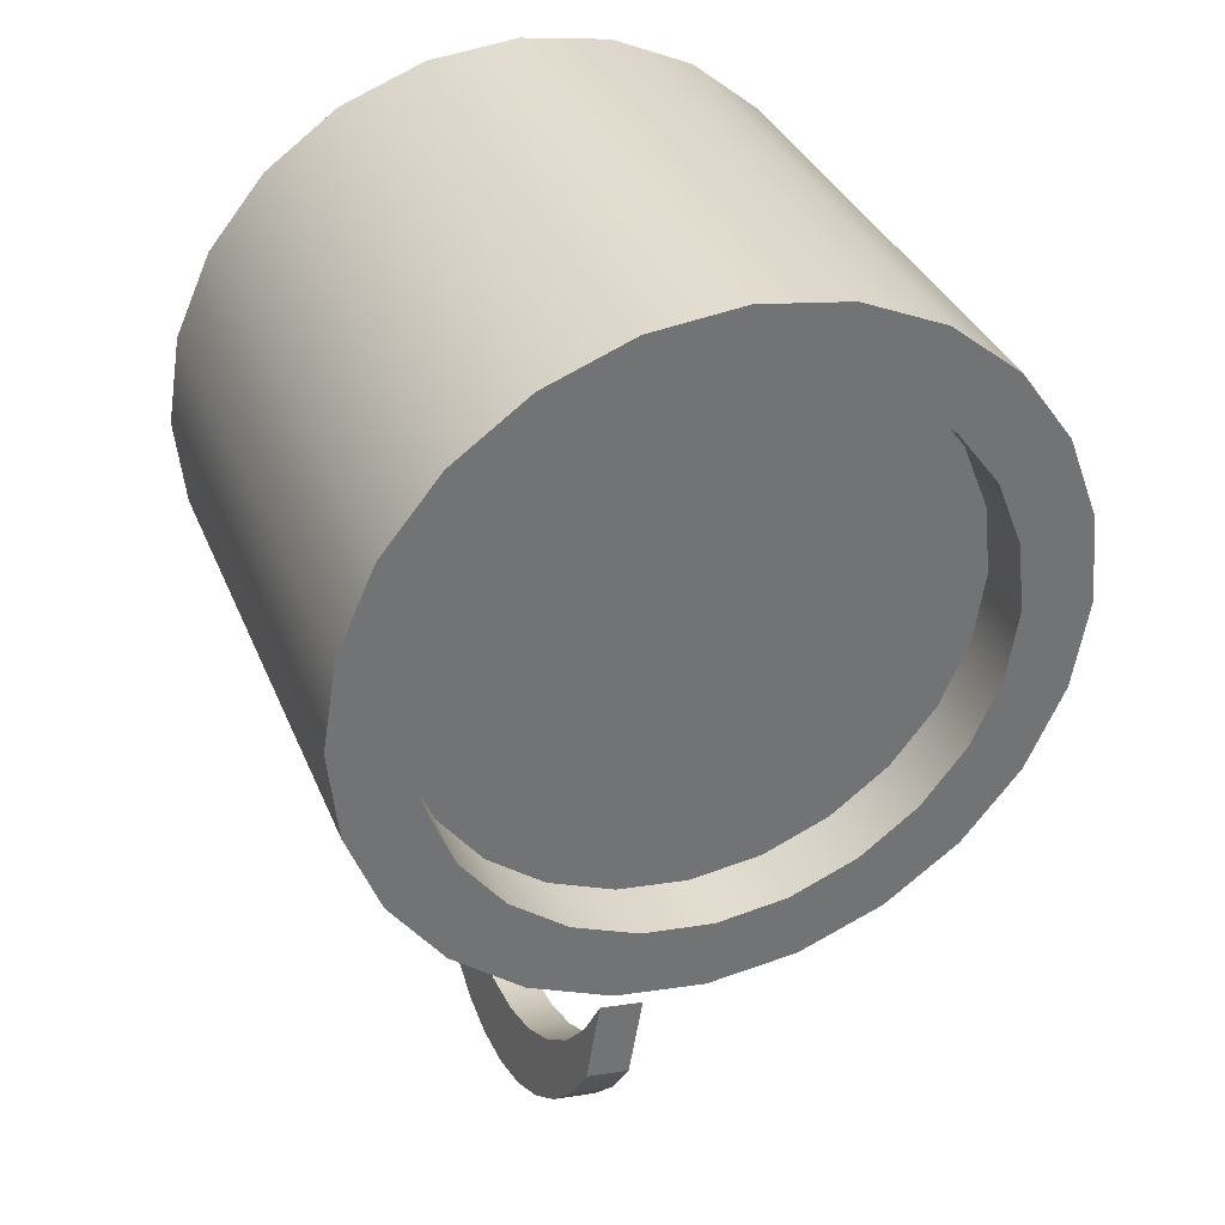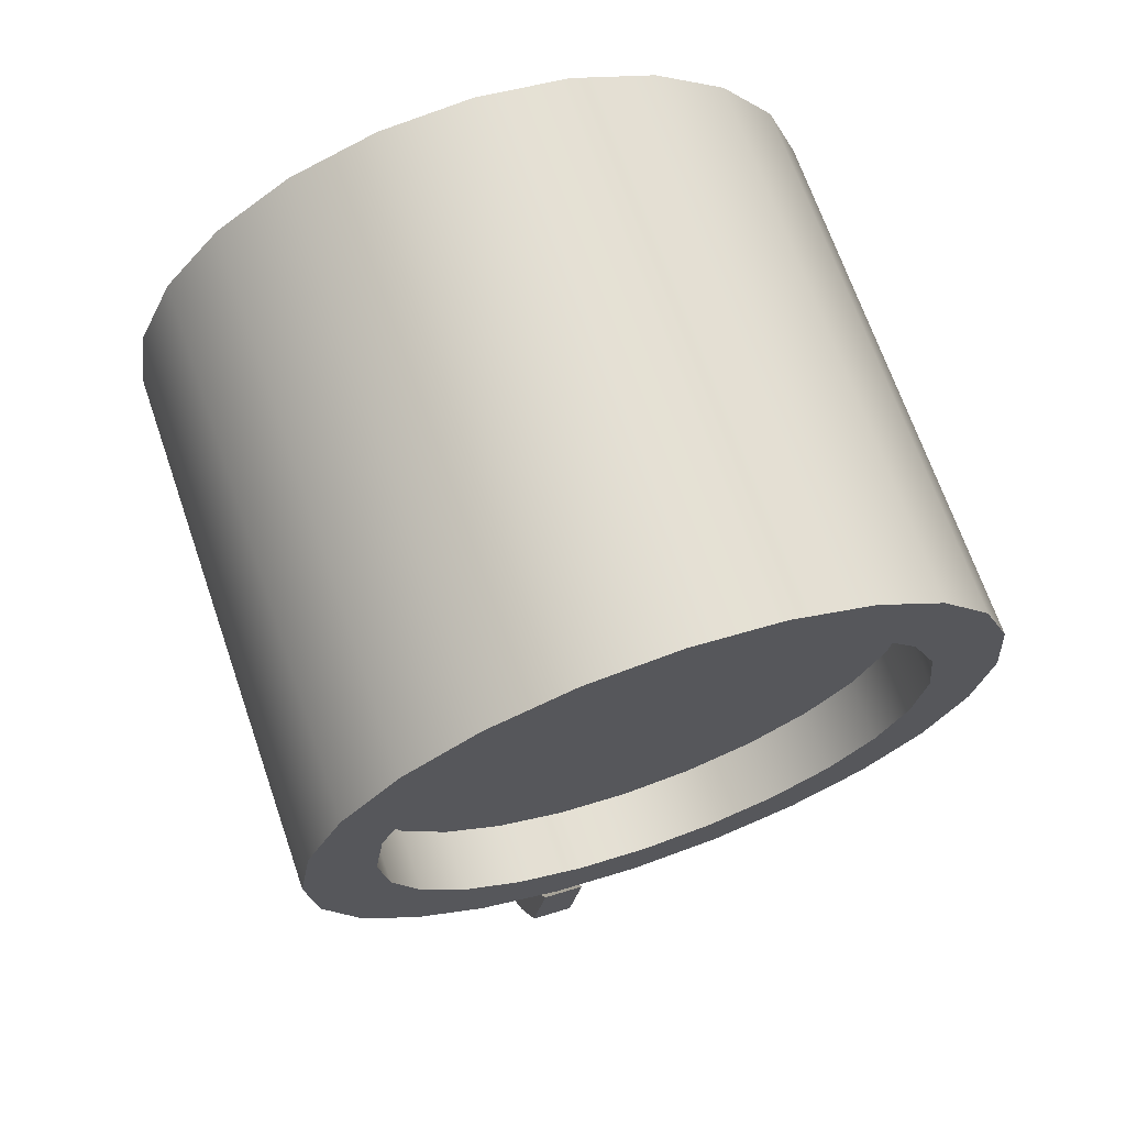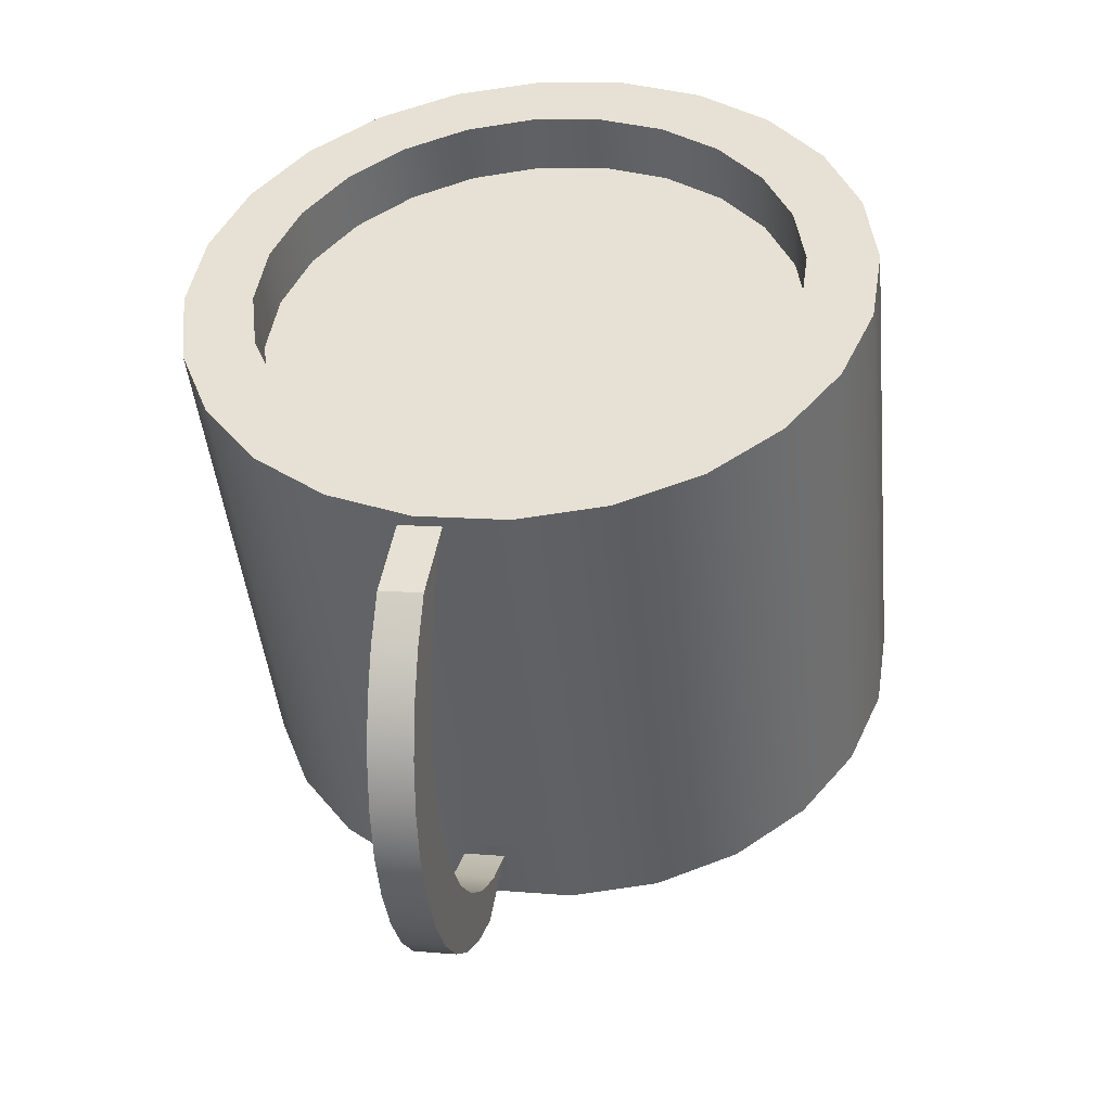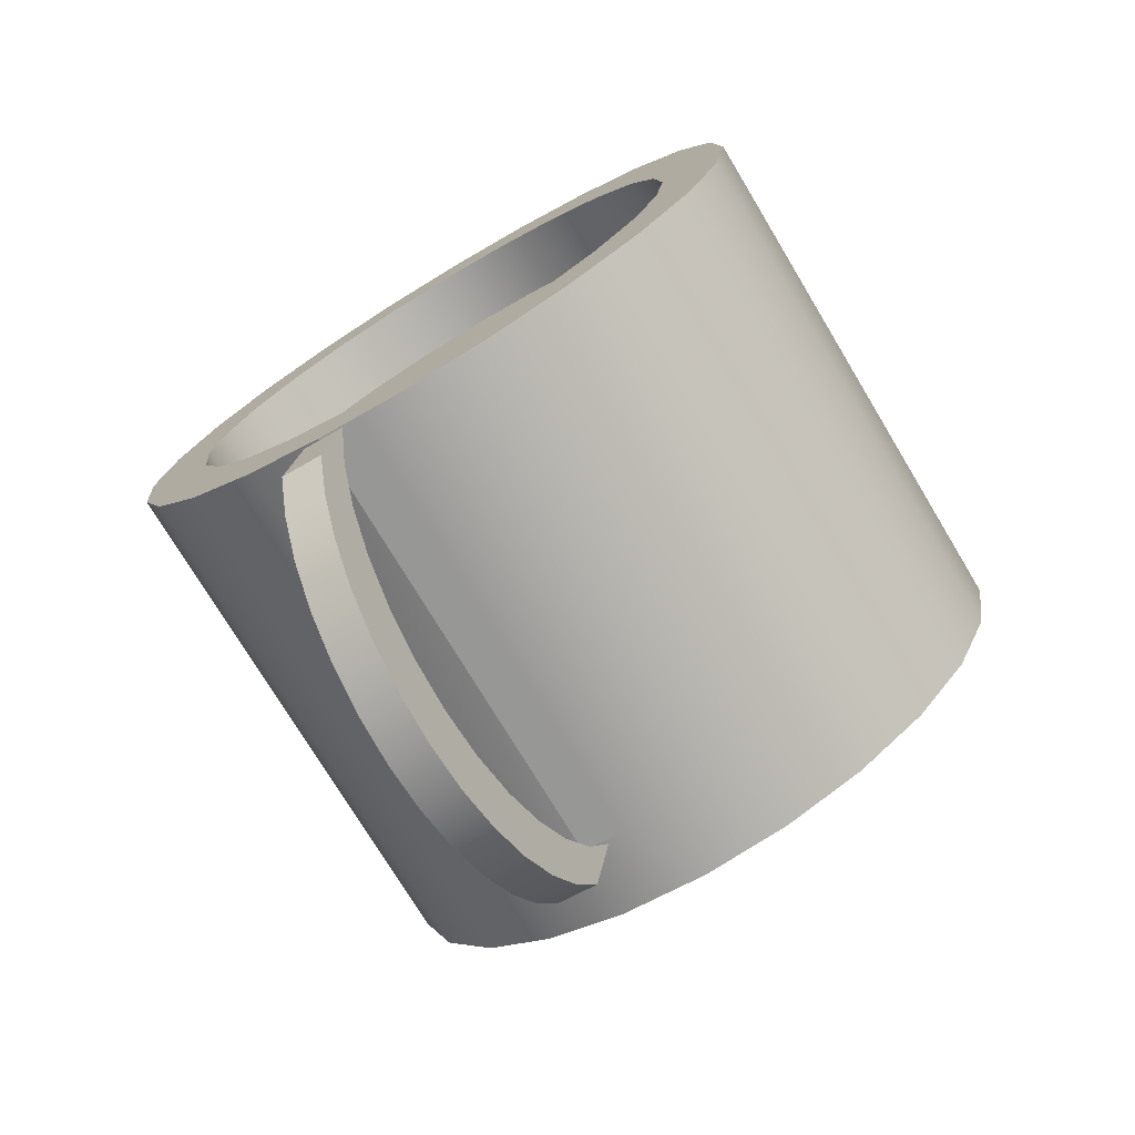
<metadata>
{"format":"obj","ext":"obj","renderer":"f3d","projection":"perspective","resolution":1024,"background":"white","views":[{"elev":35.2,"azim":159.4,"up":"+Z"},{"elev":68.8,"azim":160.9,"up":"+Z"},{"elev":-45.7,"azim":-174.1,"up":"+Z"},{"elev":-74.5,"azim":-149.0,"up":"+Z"}]}
</metadata>
<code>
v -0.1711 -0.2432 0.3463
v -0.08668 -0.2432 0.3234
v -0.03092 -0.2432 0.3316
v -0.2259 -0.2432 0.3014
v -0.03092 0.182 0.3316
v -0.03092 0.1329 0.3316
v 0.1578 -0.2432 0.3139
v -0.2259 0.182 0.3014
v -0.1384 -0.2432 0.3011
v -0.08668 0.182 0.3234
v 0.02505 0.182 0.3251
v -0.08668 0.1329 0.3234
v 0.02505 0.1329 0.3251
v 0.1002 -0.2432 0.3552
v 0.02505 -0.2432 0.3251
v -0.1711 0.182 0.3463
v -0.2672 -0.2432 0.2438
v 0.1578 0.182 0.3139
v -0.1066 -0.2432 0.3756
v 0.1002 0.182 0.3552
v 0.07741 -0.2432 0.3043
v -0.2672 0.182 0.2438
v -0.1826 -0.2432 0.2662
v -0.1384 0.182 0.3011
v -0.1384 0.1329 0.3011
v 0.07741 0.182 0.3043
v 0.07741 0.1329 0.3043
v 0.03387 -0.2432 0.3801
v 0.03387 0.182 0.3801
v 0.2027 -0.2432 0.2591
v -0.1066 0.182 0.3756
v -0.2922 -0.2432 0.1775
v -0.2163 -0.2432 0.221
v 0.2027 0.182 0.2591
v -0.03665 -0.2432 0.3871
v 0.1226 0.182 0.2706
v 0.1226 0.1329 0.2706
v 0.1226 -0.2432 0.2706
v -0.1826 0.182 0.2662
v -0.2922 0.182 0.1775
v -0.2163 0.182 0.221
v -0.2163 0.1329 0.221
v -0.1826 0.1329 0.2662
v -0.03665 0.182 0.3871
v 0.1576 -0.2432 0.2264
v 0.232 0.182 0.1945
v -0.2991 -0.2432 0.1069
v -0.2371 -0.2432 0.1686
v -0.2371 0.182 0.1686
v -0.2371 0.1329 0.1686
v 0.1576 0.182 0.2264
v 0.232 -0.2432 0.1945
v -0.2991 0.182 0.1069
v 0.1576 0.1329 0.2264
v 0.1799 0.1329 0.1746
v 0.1799 -0.2432 0.1746
v 0.2435 0.182 0.1246
v 0.1799 0.182 0.1746
v -0.2876 -0.2432 0.03702
v -0.2436 -0.2432 0.1127
v -0.2436 0.182 0.1127
v -0.2436 0.1329 0.1127
v 0.188 0.1329 0.1189
v 0.2435 -0.2432 0.1246
v -0.2876 0.182 0.03702
v -0.2355 -0.2432 0.05691
v 0.188 -0.2432 0.1189
v 0.2365 0.182 0.0541
v 0.188 0.182 0.1189
v -0.2355 0.182 0.05691
v -0.2583 -0.2432 -0.02753
v -0.2132 -0.2432 0.005167
v -0.2355 0.1329 0.05691
v 0.1815 0.1329 0.06293
v 0.1815 -0.2432 0.06293
v 0.2365 -0.2432 0.0541
v -0.2132 0.182 0.005167
v -0.2583 0.182 -0.02753
v -0.2132 0.1329 0.005167
v 0.2116 0.182 -0.01222
v 0.1815 0.182 0.06293
v -0.2134 -0.2432 -0.08232
v -0.1782 -0.2432 -0.03904
v -0.1782 0.182 -0.03904
v -0.1782 0.1329 -0.03904
v 0.1607 0.1329 0.01056
v 0.1607 -0.2432 0.01056
v 0.2116 -0.2432 -0.01222
v 0.1607 0.182 0.01056
v -0.2134 0.182 -0.08232
v 0.127 0.1329 -0.03463
v 0.1703 0.182 -0.06981
v 0.127 0.182 -0.03463
v -0.1558 0.182 -0.1236
v -0.133 -0.2432 -0.07269
v 0.08281 0.1329 -0.06958
v 0.127 -0.2432 -0.03463
v 0.1703 -0.2432 -0.06981
v -0.133 0.182 -0.07269
v -0.1558 -0.2432 -0.1236
v -0.08066 0.182 -0.0935
v -0.08066 -0.2432 -0.0935
v -0.133 0.1329 -0.07269
v 0.1155 -0.2432 -0.1148
v 0.08281 0.182 -0.06958
v -0.08948 0.182 -0.1486
v -0.02469 0.182 -0.1001
v 0.03106 0.1329 -0.09189
v 0.08281 -0.2432 -0.06958
v 0.1155 0.182 -0.1148
v 0.03106 -0.2432 -0.09189
v 0.03106 0.182 -0.09189
v -0.08948 -0.2432 -0.1486
v 0.05096 0.182 -0.144
v -0.02469 -0.2432 -0.1001
v -0.08066 0.1329 -0.0935
v 0.05096 -0.2432 -0.144
v -0.01896 0.182 -0.1555
v 0.01869 0.182 -0.1493
v -0.02469 0.1329 -0.1001
v -0.01896 -0.2432 -0.1555
v 0.01869 -0.1843 -0.1493
v 0.05096 -0.1843 -0.144
v 0.07192 0.182 -0.2155
v 0.02917 0.182 -0.1573
v 0.06144 0.182 -0.1519
v 0.03965 0.182 -0.2208
v 0.06721 0.1646 -0.187
v 0.07733 0.1629 -0.2483
v 0.03495 0.1646 -0.1923
v 0.04506 0.1629 -0.2536
v 0.0723 0.1404 -0.2178
v 0.08206 0.1379 -0.2769
v 0.04004 0.1404 -0.2231
v 0.04979 0.1379 -0.2823
v 0.04423 0.1104 -0.2486
v 0.07649 0.1104 -0.2432
v 0.05365 0.1078 -0.3057
v 0.08592 0.1078 -0.3004
v 0.04735 0.07584 -0.2675
v 0.07962 0.07584 -0.2622
v 0.05652 0.07372 -0.3231
v 0.08879 0.07372 -0.3177
v 0.04928 0.03813 -0.2792
v 0.08155 0.03813 -0.2738
v 0.05828 0.03696 -0.3337
v 0.09055 0.03696 -0.3284
v 0.04993 -0.001196 -0.2831
v 0.0822 -0.001196 -0.2778
v 0.05887 -0.001196 -0.3373
v 0.09114 -0.001196 -0.332
v 0.08155 -0.04052 -0.2738
v 0.05828 -0.03935 -0.3337
v 0.09055 -0.03935 -0.3284
v 0.04928 -0.04052 -0.2792
v 0.07962 -0.07823 -0.2622
v 0.08879 -0.07612 -0.3177
v 0.05652 -0.07612 -0.3231
v 0.04735 -0.07823 -0.2675
v 0.07649 -0.1128 -0.2432
v 0.08592 -0.1102 -0.3004
v 0.05365 -0.1102 -0.3057
v 0.04423 -0.1128 -0.2486
v 0.0723 -0.1428 -0.2178
v 0.08206 -0.1402 -0.2769
v 0.04979 -0.1402 -0.2823
v 0.04004 -0.1428 -0.2231
v 0.03495 -0.167 -0.1923
v 0.07733 -0.1653 -0.2483
v 0.04506 -0.1653 -0.2536
v 0.06721 -0.167 -0.187
v 0.02917 -0.1843 -0.1573
v 0.03965 -0.1843 -0.2208
v 0.06144 -0.1843 -0.1519
v 0.07192 -0.1843 -0.2155
g mesh1_mesh1-geometry
f 1 2 3
f 2 1 4
f 3 2 1
f 4 1 2
f 3 5 2
f 2 6 3
f 3 6 2
f 7 1 3
f 3 1 7
f 4 8 1
f 2 4 9
f 9 4 2
f 10 2 5
f 5 3 11
f 6 2 12
f 12 2 6
f 13 3 6
f 6 3 13
f 14 1 7
f 7 1 14
f 7 3 15
f 15 3 7
f 16 1 8
f 4 17 8
f 9 4 17
f 17 4 9
f 2 10 9
f 9 12 2
f 2 12 9
f 5 16 10
f 15 11 3
f 11 18 5
f 12 13 6
f 3 13 15
f 15 13 3
f 14 19 1
f 1 19 14
f 14 20 7
f 7 15 21
f 21 15 7
f 1 16 19
f 8 10 16
f 22 8 17
f 9 17 23
f 23 17 9
f 24 9 10
f 12 9 25
f 25 9 12
f 5 18 16
f 11 15 26
f 26 18 11
f 13 12 27
f 27 15 13
f 13 15 27
f 28 19 14
f 14 19 28
f 18 7 20
f 20 14 29
f 21 26 15
f 15 27 21
f 21 27 15
f 7 21 30
f 30 21 7
f 31 19 16
f 24 10 8
f 22 24 8
f 17 32 22
f 23 17 33
f 33 17 23
f 9 24 23
f 23 25 9
f 9 25 23
f 27 12 25
f 18 20 16
f 34 18 26
f 19 28 35
f 35 28 19
f 28 29 14
f 18 34 7
f 20 29 31
f 26 21 36
f 37 21 27
f 27 21 37
f 30 21 38
f 38 21 30
f 30 7 34
f 19 31 35
f 16 20 31
f 39 24 22
f 40 22 32
f 33 17 32
f 32 17 33
f 33 23 41
f 42 23 33
f 33 23 42
f 39 23 24
f 25 23 43
f 43 23 25
f 27 25 37
f 36 34 26
f 35 44 28
f 29 28 44
f 44 31 29
f 38 36 21
f 21 37 38
f 38 37 21
f 30 38 45
f 45 38 30
f 34 46 30
f 44 35 31
f 41 39 22
f 40 41 22
f 32 47 40
f 33 32 48
f 48 32 33
f 39 41 23
f 41 49 33
f 23 42 43
f 43 42 23
f 33 50 42
f 42 50 33
f 37 25 43
f 51 34 36
f 38 45 36
f 37 45 38
f 38 45 37
f 30 45 52
f 52 45 30
f 52 30 46
f 46 34 51
f 49 41 40
f 53 40 47
f 48 32 47
f 47 32 48
f 48 33 49
f 50 33 48
f 48 33 50
f 54 43 42
f 55 42 50
f 37 43 54
f 51 36 45
f 45 37 54
f 54 37 45
f 52 45 56
f 56 45 52
f 46 57 52
f 58 46 51
f 53 49 40
f 47 59 53
f 48 47 60
f 60 47 48
f 49 61 48
f 48 62 50
f 50 62 48
f 54 42 55
f 55 50 63
f 45 56 51
f 54 56 45
f 45 56 54
f 52 56 64
f 64 56 52
f 64 52 57
f 57 46 58
f 58 51 56
f 61 49 53
f 65 53 59
f 66 47 59
f 59 47 66
f 60 47 66
f 66 47 60
f 60 48 61
f 62 48 60
f 60 48 62
f 63 50 62
f 56 54 55
f 55 54 56
f 67 55 63
f 63 55 67
f 64 56 67
f 67 56 64
f 57 68 64
f 69 57 58
f 56 67 58
f 70 61 53
f 65 70 53
f 59 71 65
f 66 59 72
f 72 59 66
f 66 60 70
f 73 60 66
f 66 60 73
f 61 70 60
f 60 73 62
f 62 73 60
f 63 62 74
f 55 67 56
f 56 67 55
f 63 75 67
f 67 75 63
f 64 67 76
f 76 67 64
f 76 64 68
f 68 57 69
f 69 58 67
f 77 70 65
f 78 65 71
f 72 59 71
f 71 59 72
f 72 66 77
f 79 66 72
f 72 66 79
f 70 77 66
f 66 79 73
f 73 79 66
f 74 62 73
f 75 63 74
f 74 63 75
f 76 67 75
f 75 67 76
f 67 75 69
f 68 80 76
f 81 68 69
f 78 77 65
f 71 82 78
f 72 71 83
f 83 71 72
f 77 84 72
f 72 85 79
f 79 85 72
f 86 73 79
f 74 73 86
f 74 87 75
f 75 87 74
f 76 75 87
f 87 75 76
f 81 69 75
f 88 76 80
f 80 68 89
f 89 68 81
f 84 77 78
f 90 78 82
f 83 71 82
f 82 71 83
f 83 72 84
f 85 72 83
f 83 72 85
f 91 79 85
f 86 79 91
f 87 74 86
f 86 74 87
f 75 87 81
f 76 87 88
f 88 87 76
f 80 92 88
f 93 80 89
f 89 81 87
f 90 84 78
f 90 82 94
f 83 82 95
f 95 82 83
f 83 84 95
f 95 85 83
f 83 85 95
f 91 85 96
f 97 86 91
f 91 86 97
f 86 97 87
f 87 97 86
f 88 87 97
f 97 87 88
f 98 88 92
f 92 80 93
f 93 89 97
f 87 97 89
f 99 84 90
f 100 94 82
f 94 101 90
f 95 82 102
f 102 82 95
f 99 95 84
f 85 95 103
f 103 95 85
f 96 85 103
f 96 97 91
f 91 97 96
f 88 97 98
f 98 97 88
f 98 92 104
f 105 92 93
f 93 97 105
f 101 99 90
f 94 100 106
f 102 82 100
f 100 82 102
f 107 101 94
f 95 99 102
f 102 103 95
f 95 103 102
f 96 103 108
f 97 96 109
f 109 96 97
f 98 97 109
f 109 97 98
f 110 104 92
f 98 111 104
f 104 111 98
f 112 92 105
f 109 105 97
f 101 102 99
f 113 106 100
f 106 114 94
f 102 100 115
f 115 100 102
f 107 115 101
f 110 107 94
f 103 102 116
f 116 102 103
f 108 103 116
f 108 109 96
f 96 109 108
f 98 109 111
f 111 109 98
f 104 110 117
f 110 92 112
f 104 111 115
f 115 111 104
f 105 109 112
f 102 101 115
f 106 113 118
f 117 100 113
f 113 100 117
f 114 110 94
f 119 114 106
f 115 100 104
f 104 100 115
f 115 116 102
f 102 116 115
f 115 107 111
f 107 110 112
f 108 116 120
f 109 108 111
f 111 108 109
f 111 112 109
f 114 117 110
f 104 100 117
f 117 100 104
f 111 120 115
f 115 120 111
f 121 118 113
f 118 119 106
f 117 113 121
f 121 113 117
f 119 122 114
f 116 115 120
f 120 115 116
f 112 111 107
f 120 111 108
f 108 111 120
f 123 117 114
f 118 121 119
f 117 123 121
f 123 114 122
f 119 121 122
f 122 121 123
g mesh1_mesh1-geometry
f 2 5 3
f 1 8 4
f 5 2 10
f 11 3 5
f 8 1 16
f 8 17 4
f 9 10 2
f 10 16 5
f 3 11 15
f 5 18 11
f 7 20 14
f 19 16 1
f 16 10 8
f 17 8 22
f 10 9 24
f 16 18 5
f 26 15 11
f 11 18 26
f 20 7 18
f 29 14 20
f 15 26 21
f 16 19 31
f 8 10 24
f 8 24 22
f 22 32 17
f 23 24 9
f 16 20 18
f 26 18 34
f 14 29 28
f 7 34 18
f 31 29 20
f 36 21 26
f 34 7 30
f 35 31 19
f 31 20 16
f 22 24 39
f 32 22 40
f 41 23 33
f 24 23 39
f 26 34 36
f 28 44 35
f 44 28 29
f 29 31 44
f 21 36 38
f 30 46 34
f 31 35 44
f 22 39 41
f 22 41 40
f 40 47 32
f 23 41 39
f 33 49 41
f 36 34 51
f 36 45 38
f 46 30 52
f 51 34 46
f 40 41 49
f 47 40 53
f 49 33 48
f 45 36 51
f 52 57 46
f 51 46 58
f 40 49 53
f 53 59 47
f 48 61 49
f 51 56 45
f 57 52 64
f 58 46 57
f 56 51 58
f 53 49 61
f 59 53 65
f 61 48 60
f 64 68 57
f 58 57 69
f 58 67 56
f 53 61 70
f 53 70 65
f 65 71 59
f 70 60 66
f 60 70 61
f 68 64 76
f 69 57 68
f 67 58 69
f 65 70 77
f 71 65 78
f 77 66 72
f 66 77 70
f 69 75 67
f 76 80 68
f 69 68 81
f 65 77 78
f 78 82 71
f 72 84 77
f 75 69 81
f 80 76 88
f 89 68 80
f 81 68 89
f 78 77 84
f 82 78 90
f 84 72 83
f 81 87 75
f 88 92 80
f 89 80 93
f 87 81 89
f 78 84 90
f 94 82 90
f 95 84 83
f 92 88 98
f 93 80 92
f 97 89 93
f 89 97 87
f 90 84 99
f 82 94 100
f 90 101 94
f 84 95 99
f 104 92 98
f 93 92 105
f 105 97 93
f 90 99 101
f 106 100 94
f 94 101 107
f 102 99 95
f 92 104 110
f 105 92 112
f 97 105 109
f 99 102 101
f 100 106 113
f 94 114 106
f 101 115 107
f 94 107 110
f 117 110 104
f 112 92 110
f 112 109 105
f 115 101 102
f 118 113 106
f 94 110 114
f 106 114 119
f 111 107 115
f 112 110 107
f 109 112 111
f 110 117 114
f 113 118 121
f 106 119 118
f 114 122 119
f 107 111 112
f 114 117 123
f 119 121 118
f 121 123 117
f 122 114 123
f 122 121 119
f 123 121 122
g mesh1_mesh1-geometry
f 6 13 12
f 27 12 13
f 25 12 27
f 37 25 27
f 43 25 37
f 42 43 54
f 50 42 55
f 54 43 37
f 55 42 54
f 63 50 55
f 62 50 63
f 74 62 63
f 73 62 74
f 79 73 86
f 86 73 74
f 85 79 91
f 91 79 86
f 96 85 91
f 103 85 96
f 108 103 96
f 116 103 108
f 120 116 108
g mesh2_mesh2-geometry
f 124 125 126
f 125 124 127
f 126 125 124
f 127 124 125
f 125 128 126
f 126 128 125
f 126 124 128
f 124 127 129
f 125 130 127
f 128 125 130
f 130 125 128
f 124 129 128
f 131 129 127
f 127 130 131
f 130 132 128
f 128 132 130
f 128 129 132
f 129 131 133
f 130 134 131
f 132 130 134
f 134 130 132
f 129 133 132
f 135 133 131
f 131 134 135
f 136 132 134
f 134 132 136
f 132 133 137
f 135 138 133
f 134 136 135
f 132 136 137
f 137 136 132
f 133 139 137
f 139 133 138
f 135 136 138
f 140 137 136
f 136 137 140
f 137 139 141
f 138 142 139
f 136 140 138
f 137 140 141
f 141 140 137
f 139 143 141
f 143 139 142
f 138 140 142
f 144 141 140
f 140 141 144
f 141 143 145
f 142 146 143
f 140 144 142
f 141 144 145
f 145 144 141
f 143 147 145
f 147 143 146
f 142 144 146
f 148 145 144
f 144 145 148
f 145 147 149
f 146 150 147
f 146 144 150
f 145 148 149
f 149 148 145
f 144 148 150
f 147 151 149
f 151 147 150
f 148 152 149
f 149 152 148
f 150 148 153
f 151 154 149
f 151 150 154
f 152 148 155
f 155 148 152
f 149 154 152
f 148 155 153
f 153 154 150
f 155 156 152
f 152 156 155
f 154 157 152
f 153 155 158
f 154 153 157
f 156 155 159
f 159 155 156
f 152 157 156
f 155 159 158
f 158 157 153
f 159 160 156
f 156 160 159
f 157 161 156
f 158 159 162
f 157 158 161
f 160 159 163
f 163 159 160
f 156 161 160
f 159 163 162
f 162 161 158
f 163 164 160
f 160 164 163
f 161 165 160
f 162 163 166
f 161 162 165
f 164 163 167
f 167 163 164
f 160 165 164
f 163 167 166
f 166 165 162
f 168 164 167
f 167 164 168
f 165 169 164
f 166 167 170
f 166 170 165
f 164 168 171
f 171 168 164
f 167 168 170
f 164 169 171
f 169 165 170
f 172 171 168
f 168 171 172
f 170 168 173
f 171 169 174
f 170 173 169
f 171 172 174
f 174 172 171
f 172 173 168
f 175 174 169
f 175 169 173
f 172 175 174
f 174 175 172
f 175 172 173
f 173 172 175
g mesh2_mesh2-geometry
f 128 124 126
f 129 127 124
f 127 130 125
f 128 129 124
f 127 129 131
f 131 130 127
f 132 129 128
f 133 131 129
f 131 134 130
f 132 133 129
f 131 133 135
f 135 134 131
f 137 133 132
f 133 138 135
f 135 136 134
f 137 139 133
f 138 133 139
f 138 136 135
f 141 139 137
f 139 142 138
f 138 140 136
f 141 143 139
f 142 139 143
f 142 140 138
f 145 143 141
f 143 146 142
f 142 144 140
f 145 147 143
f 146 143 147
f 146 144 142
f 149 147 145
f 147 150 146
f 150 144 146
f 150 148 144
f 149 151 147
f 150 147 151
f 153 148 150
f 149 154 151
f 154 150 151
f 152 154 149
f 153 155 148
f 150 154 153
f 152 157 154
f 158 155 153
f 157 153 154
f 156 157 152
f 158 159 155
f 153 157 158
f 156 161 157
f 162 159 158
f 161 158 157
f 160 161 156
f 162 163 159
f 158 161 162
f 160 165 161
f 166 163 162
f 165 162 161
f 164 165 160
f 166 167 163
f 162 165 166
f 164 169 165
f 170 167 166
f 165 170 166
f 170 168 167
f 171 169 164
f 170 165 169
f 173 168 170
f 174 169 171
f 169 173 170
f 168 173 172
f 169 174 175
f 173 169 175
g mesh3_mesh3-geometry
l 82 71
l 100 82
l 71 59
l 113 100
l 59 47
l 121 113
l 47 32
l 117 121
l 32 17
l 104 117
l 17 4
l 98 104
l 4 1
l 88 98
l 1 19
l 76 88
l 19 35
l 64 76
l 35 28
l 52 64
l 28 14
l 30 52
l 14 7
l 7 30
g mesh4_mesh4-geometry
l 174 175
l 174 172
l 175 173
l 172 173
g mesh5_mesh5-geometry
l 126 124
l 126 125
l 124 127
l 125 127

</code>
